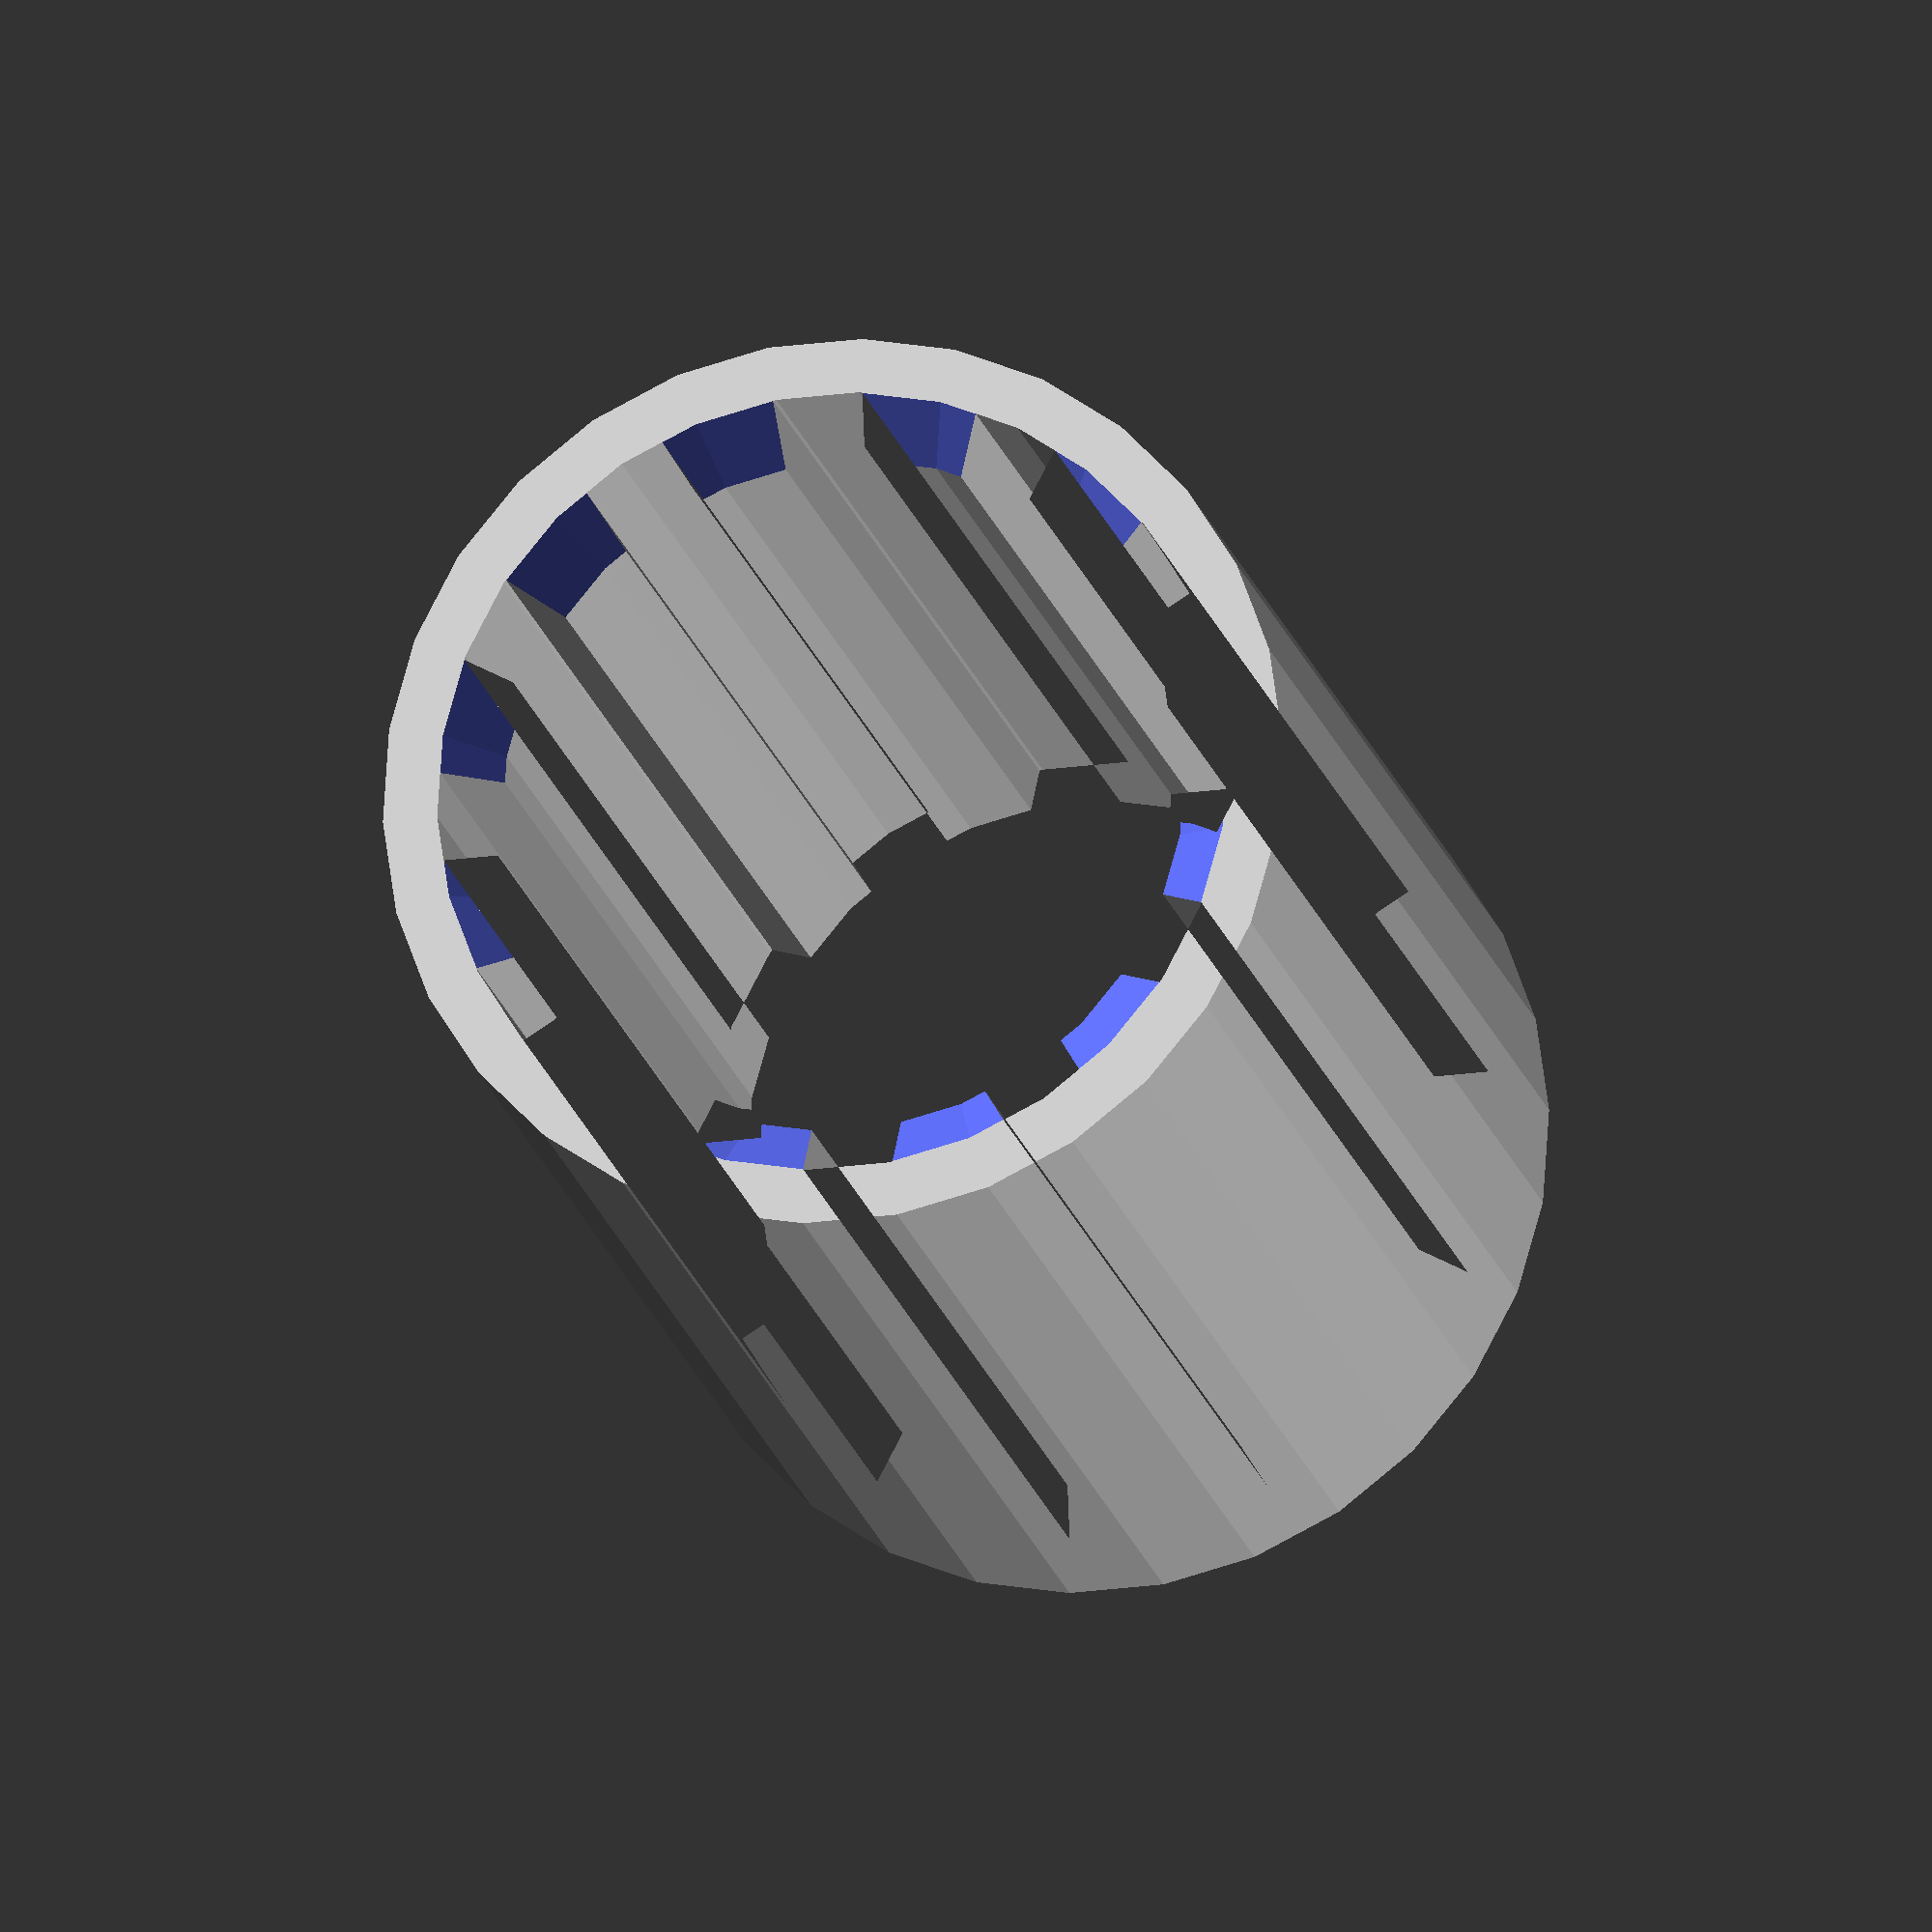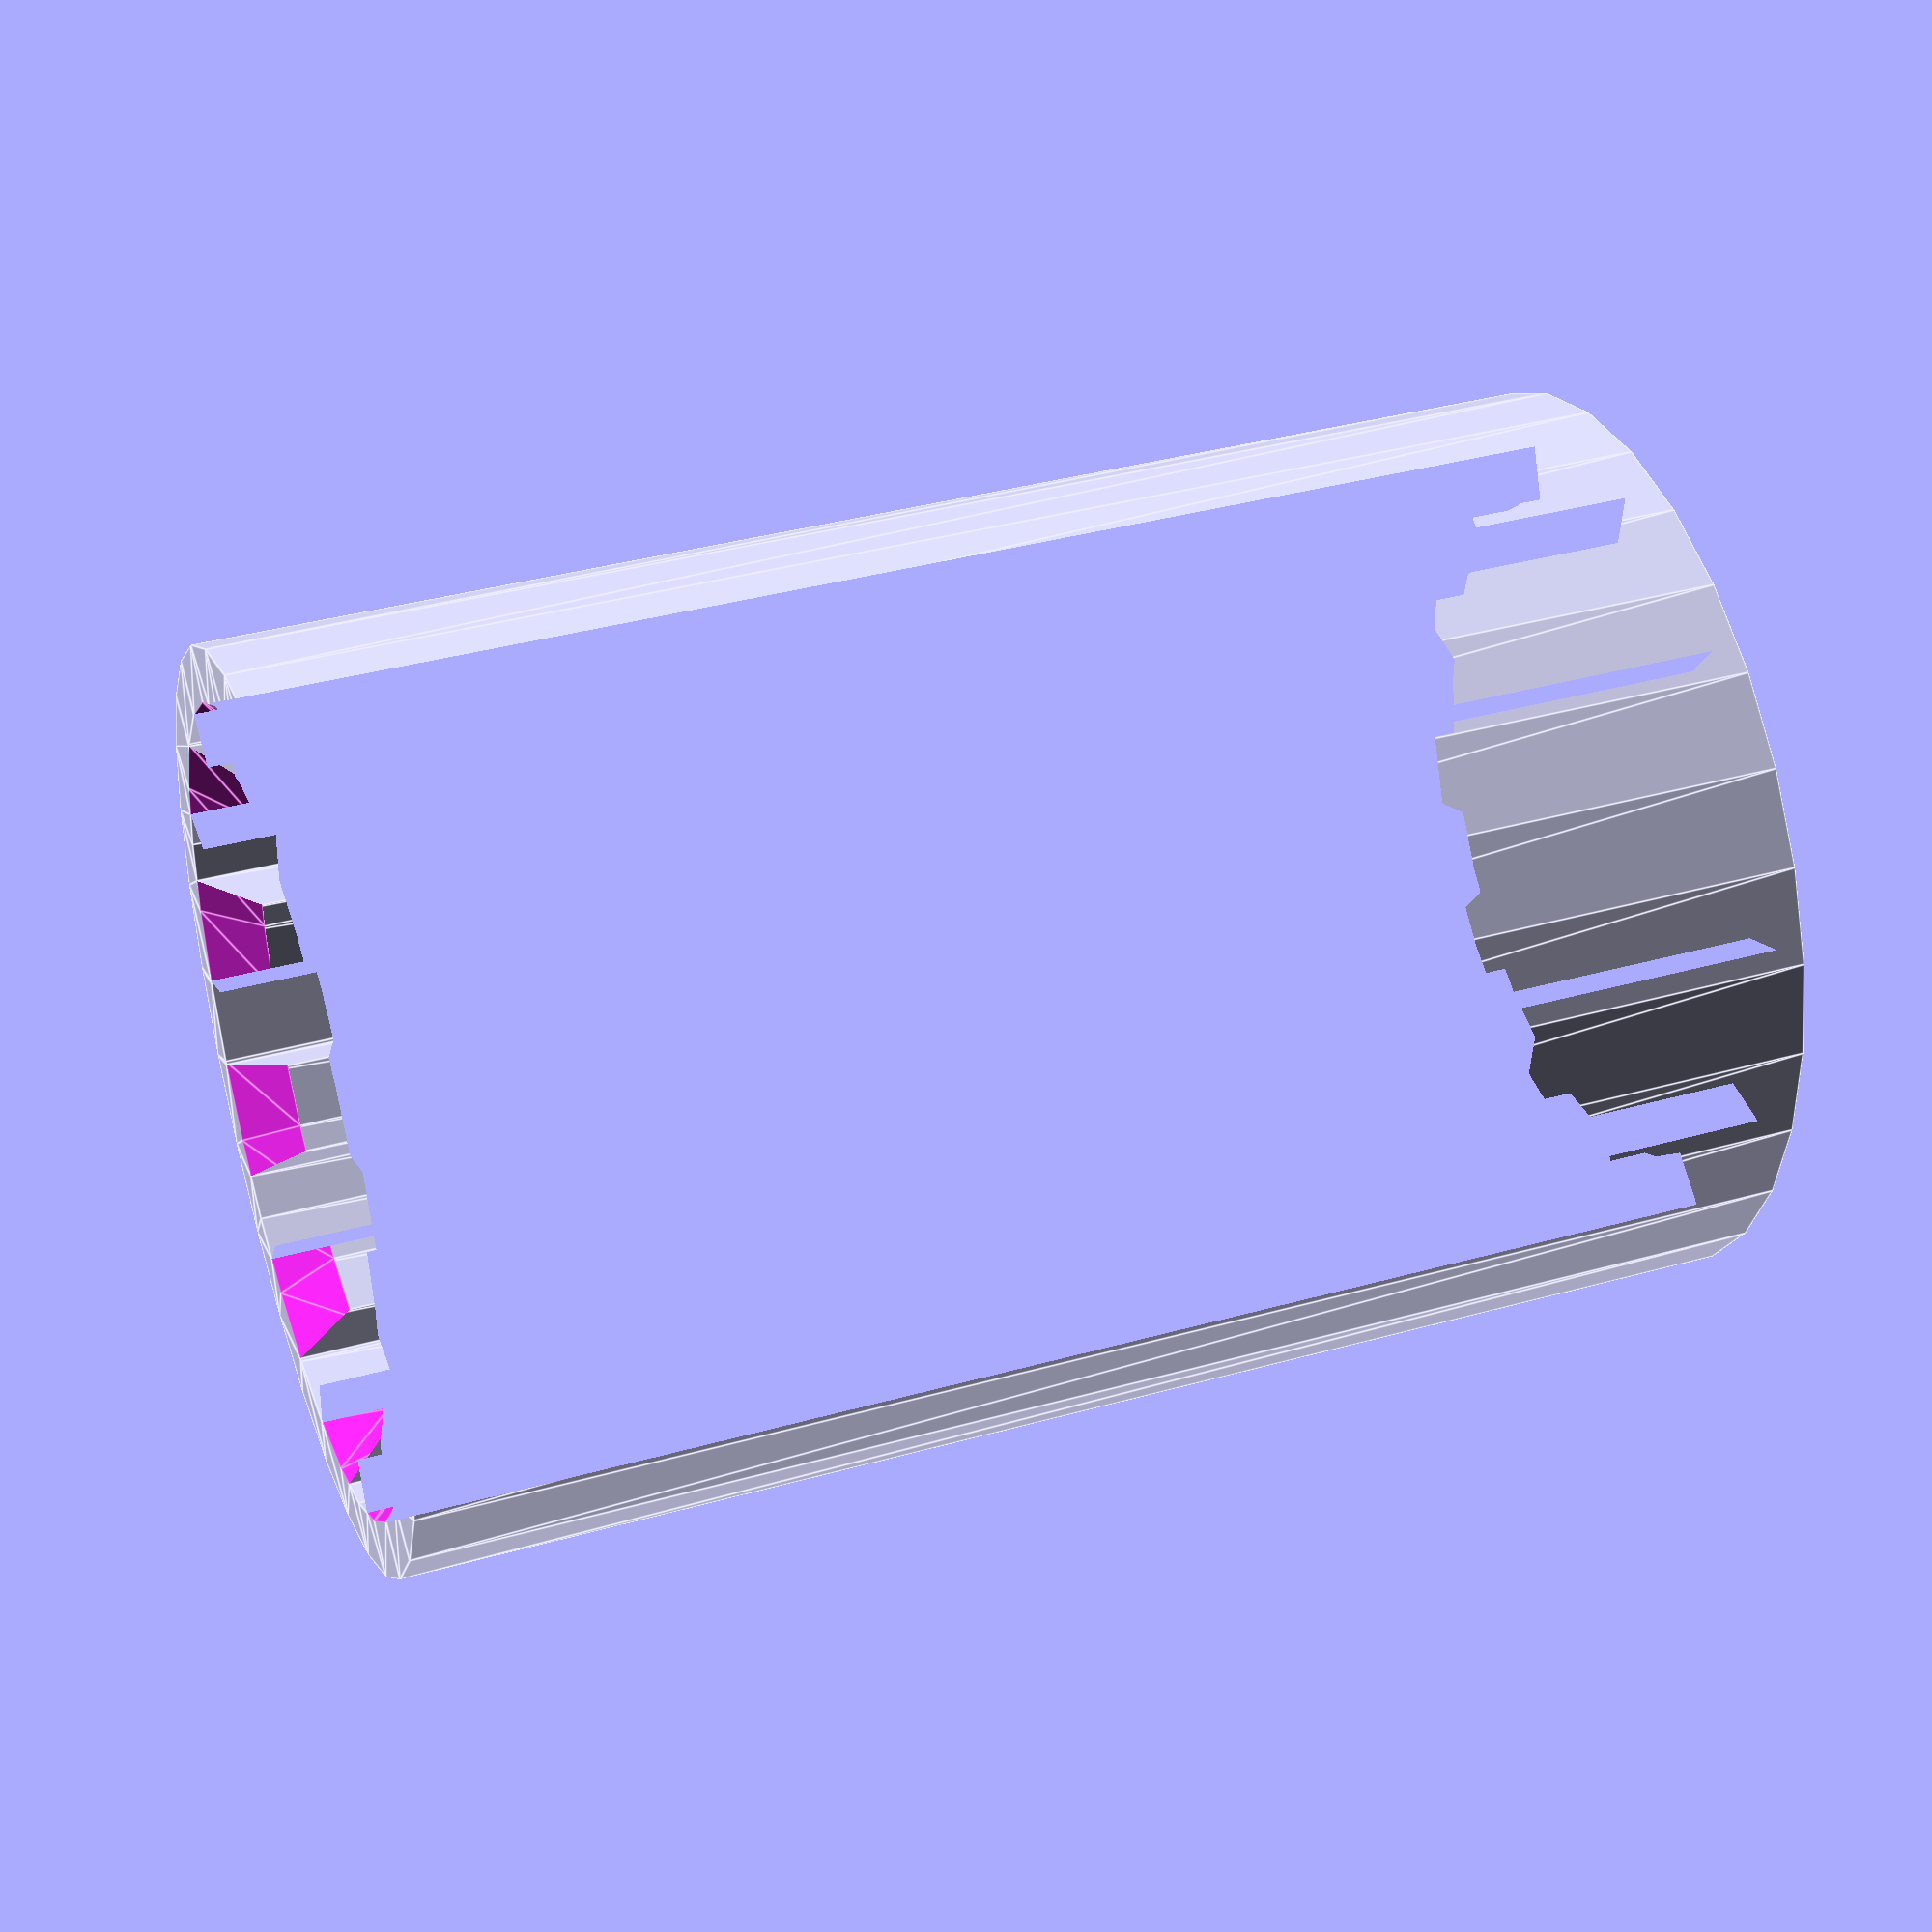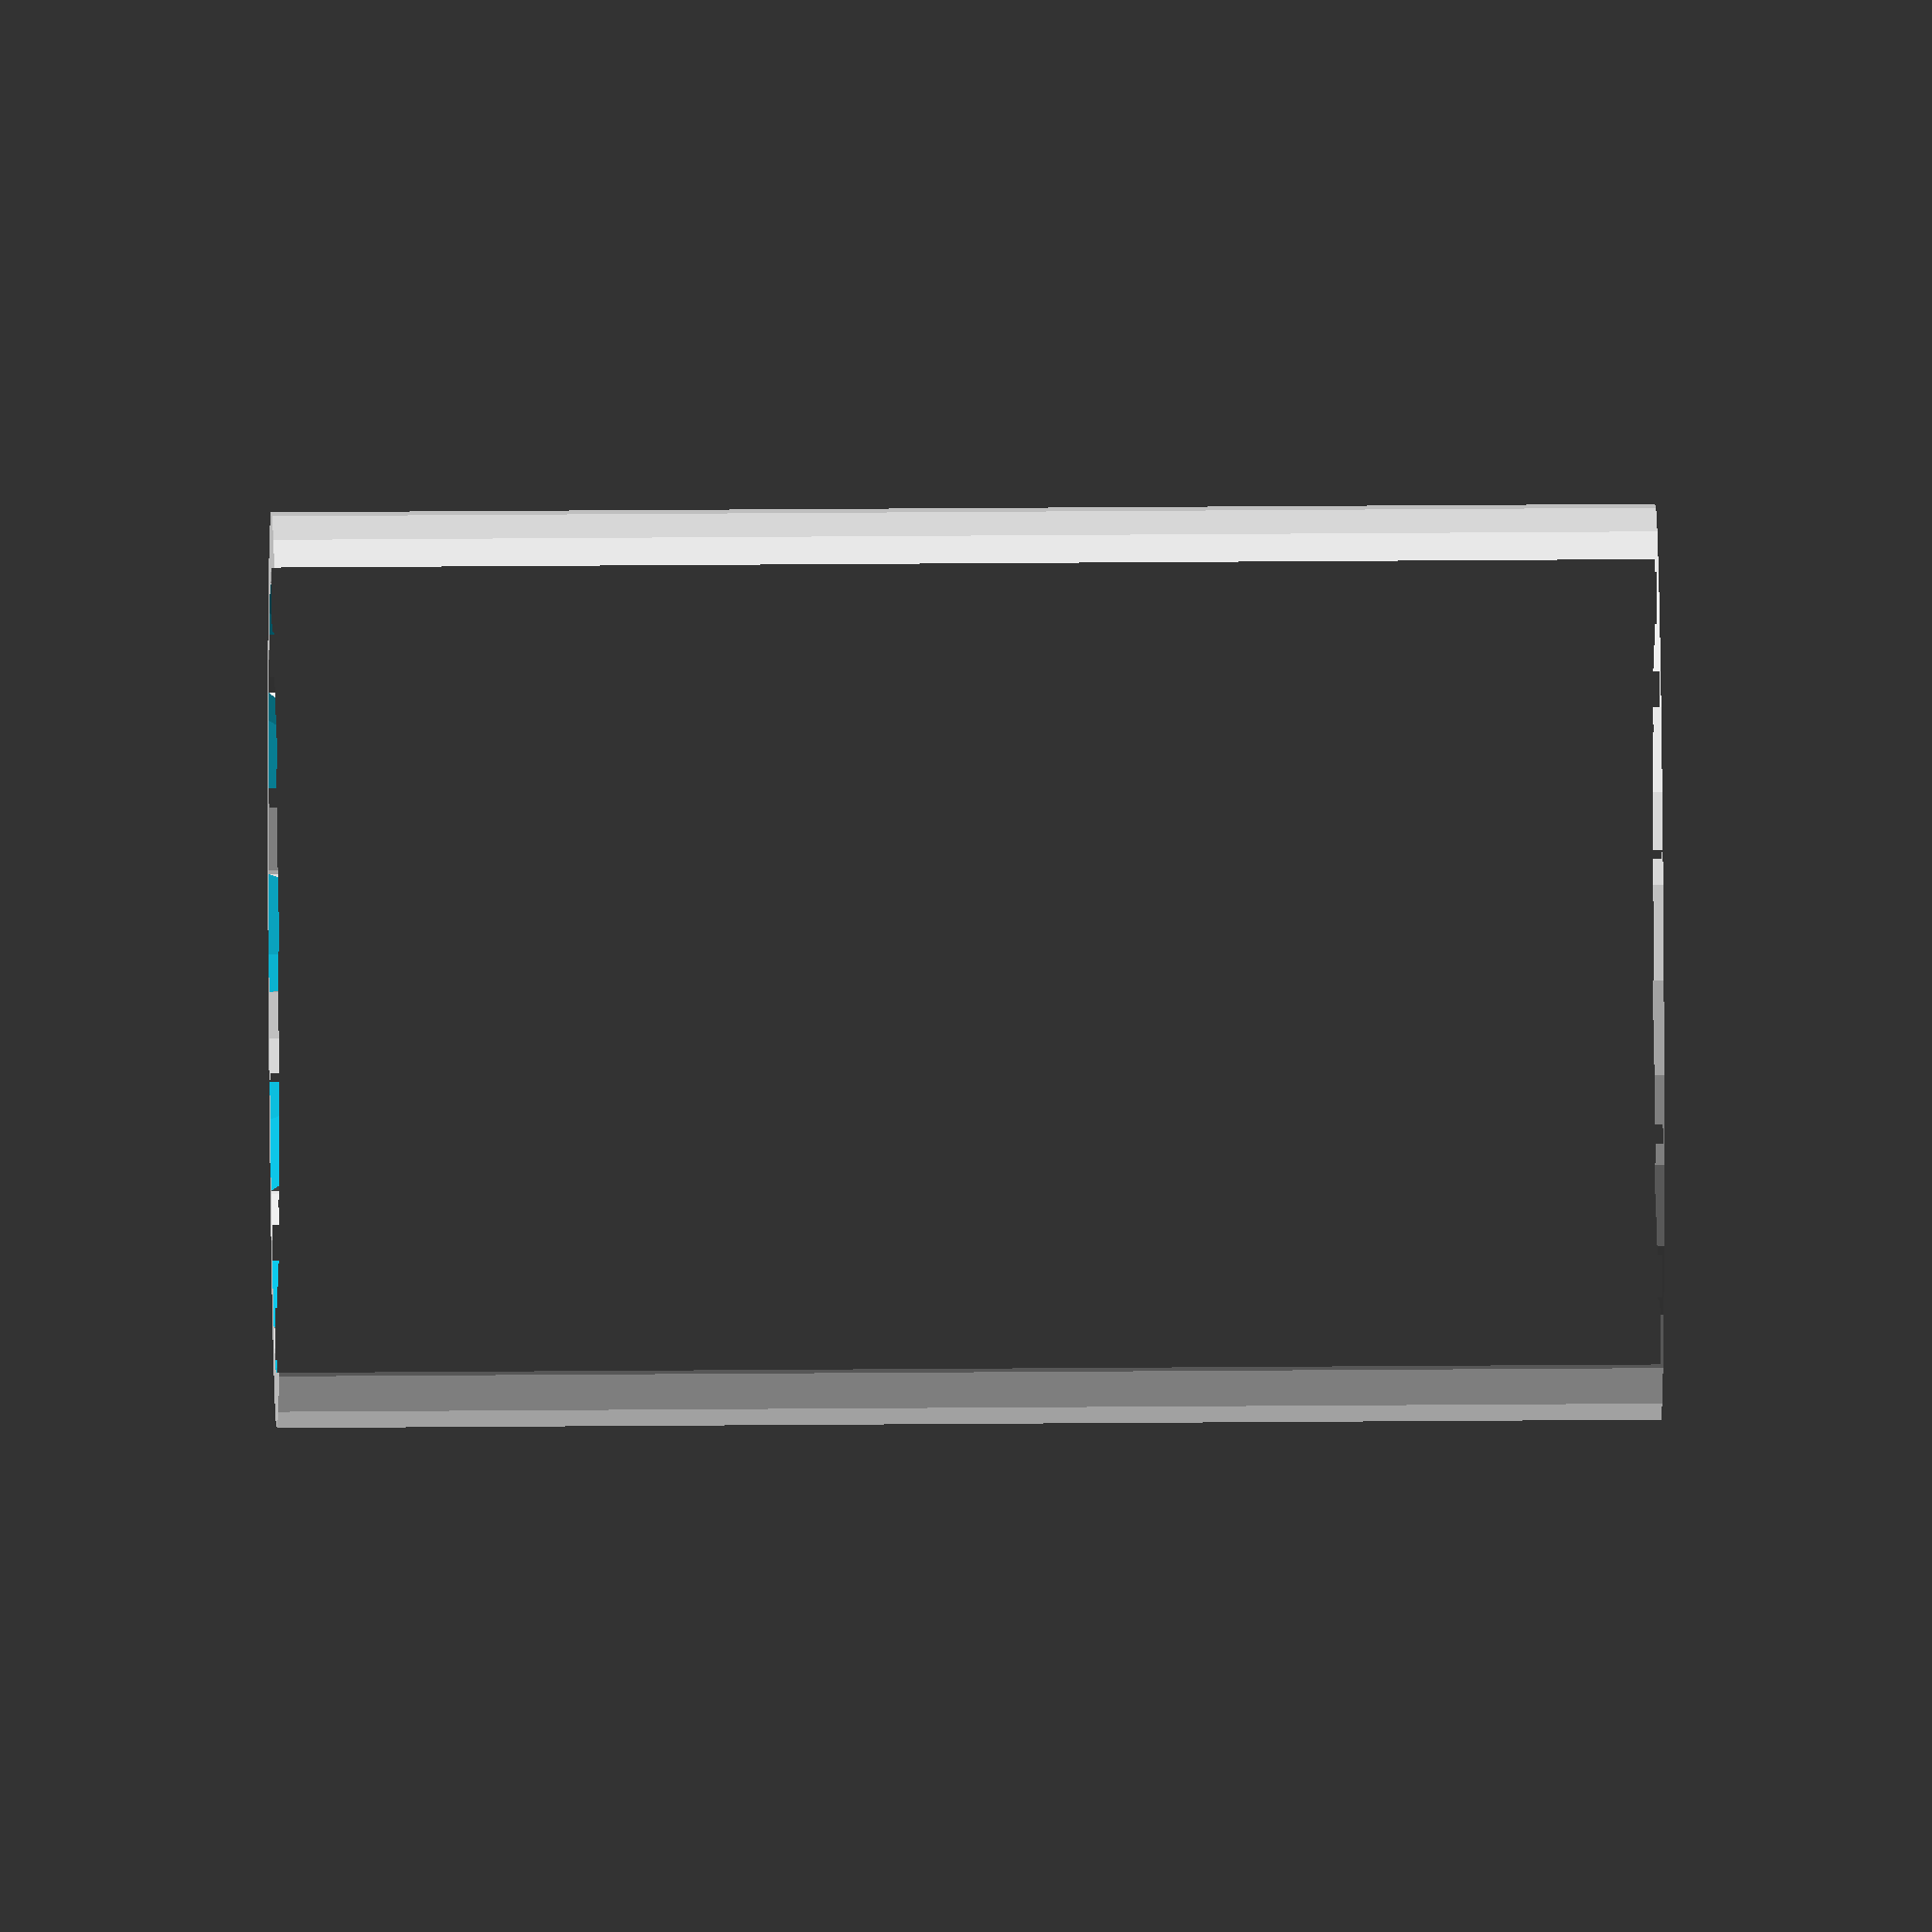
<openscad>

/* [Bushing] */

// The outer diameter of the bushing
DIAMETER = 33.15;

// The height of the bushing
HEIGHT = 50;

// Radius of the chamfer
CHAMFER = 2;

/* [Rod] */

// Diameter of the linear smooth rod
ROD_DIAMETER = 25.15;

// The amount of pins connecting to the rod
PINS = 12; // [3:100]

// How high the pins should be
PIN_HEIGHT = 2;

// Percentage of rod circumference covered by pins
PIN_COVERAGE = 0.5; // [0:0.01:1.01]

module dummy() {};
$fa = $preview? 12 : 6;
$fs = $preview? 2 : 0.2;
EPS = 0.01;

module rod_sketch(
    inner_radius=ROD_DIAMETER/2,
    outer_radius=1.2 * ROD_DIAMETER/2,
    pins=PINS,
    pin_coverage=1-PIN_COVERAGE
) {
    assert(pin_coverage <= 1);
    assert(pin_coverage >= 0);
    assert(pins >= 3);
    
    pin_width = 2 * PI * inner_radius * pin_coverage / pins;
    pin_length = outer_radius;
   
    // create the rod
    circle(r=inner_radius);
    
    if(outer_radius > inner_radius) {
        // create the pins
        intersection() {
            // pins
            for(a=[0:360/pins:360])
                rotate(a)
                    translate([0,-pin_width/2])
                        square([pin_length, pin_width]);
            // round over pin ends
            circle(outer_radius);
        }
    }
}

module bushing_sketch(
    outer_radius=DIAMETER/2,
    inner_radius=ROD_DIAMETER/2,
    pins=PINS,
    pin_height=PIN_HEIGHT,
    pin_coverage=PIN_COVERAGE
) {

    assert(inner_radius + pin_height < outer_radius);

    difference() {
        
        // the bushing
        circle(outer_radius);
        
        // the rod cutout
        rod_sketch(
            inner_radius=inner_radius,
            outer_radius=inner_radius + pin_height,
            pins=pins,
            pin_coverage=1-pin_coverage);
    }
}

module bushing(
    outer_radius=DIAMETER/2,
    inner_radius=ROD_DIAMETER/2,
    height=HEIGHT,
    pins=PINS,
    pin_height=PIN_HEIGHT,
    pin_coverage=PIN_COVERAGE,
    chamfer_height=CHAMFER
) {
    
    module chamfer_cone() {
        cylinder(chamfer_height, r1=chamfer_height + inner_radius, r2=inner_radius);    
    }
    
    difference() {
        // the bushing
        linear_extrude(height, center=true)
            bushing_sketch(
                outer_radius=outer_radius,
                inner_radius=inner_radius,
                pins=pins,
                pin_height=pin_height,
                pin_coverage=pin_coverage    
            );
        
        // bottom chamfer
        translate([0,0,-height/2-EPS]) chamfer_cone();

        // top chamfer
        translate([0,0,height/2+EPS]) rotate([180,0,0]) chamfer_cone();
    }
    
}


bushing();
</openscad>
<views>
elev=15.8 azim=237.8 roll=11.1 proj=o view=solid
elev=322.7 azim=246.6 roll=70.2 proj=p view=edges
elev=334.3 azim=95.4 roll=269.2 proj=o view=solid
</views>
